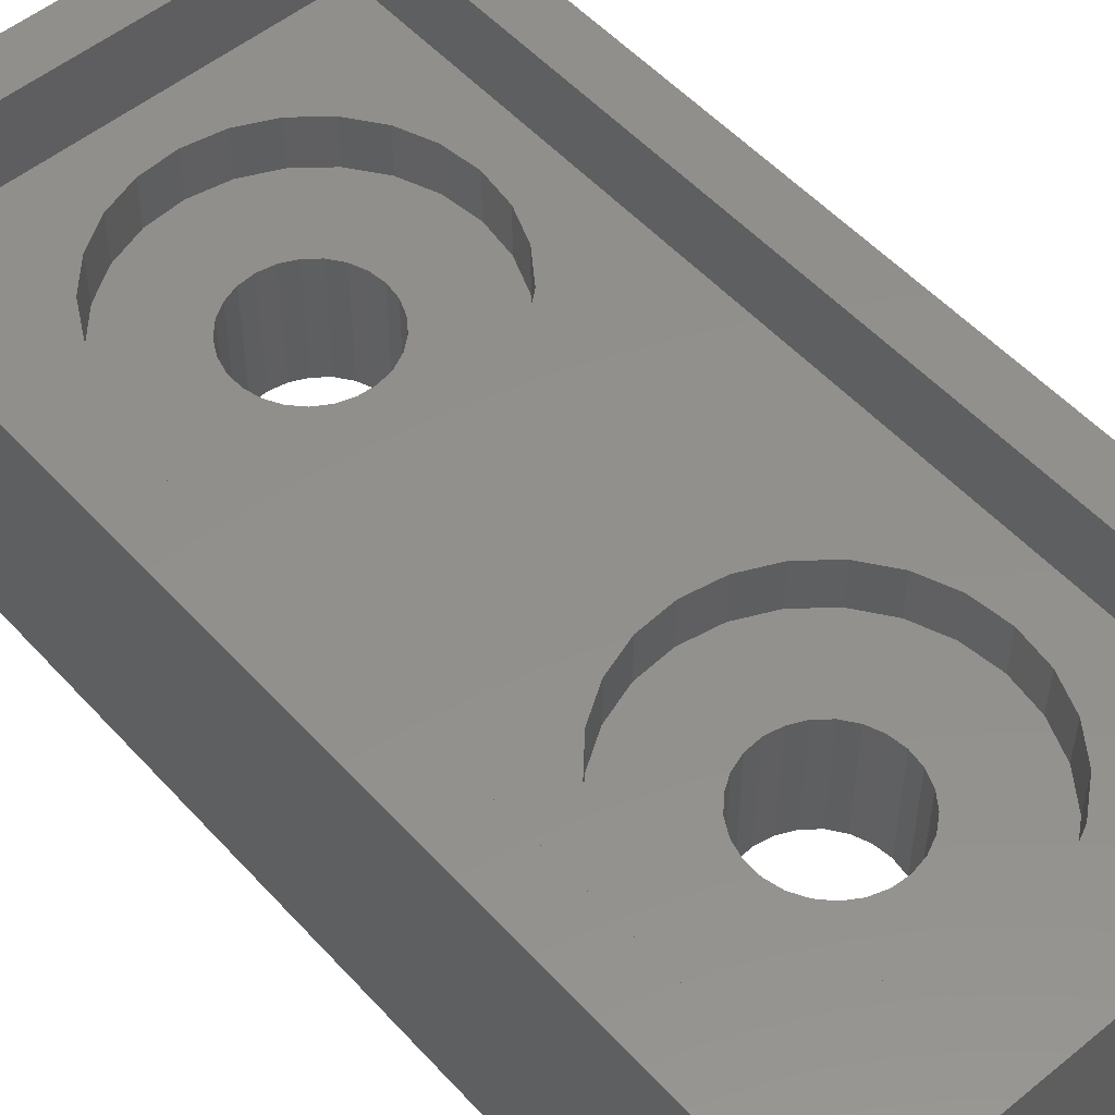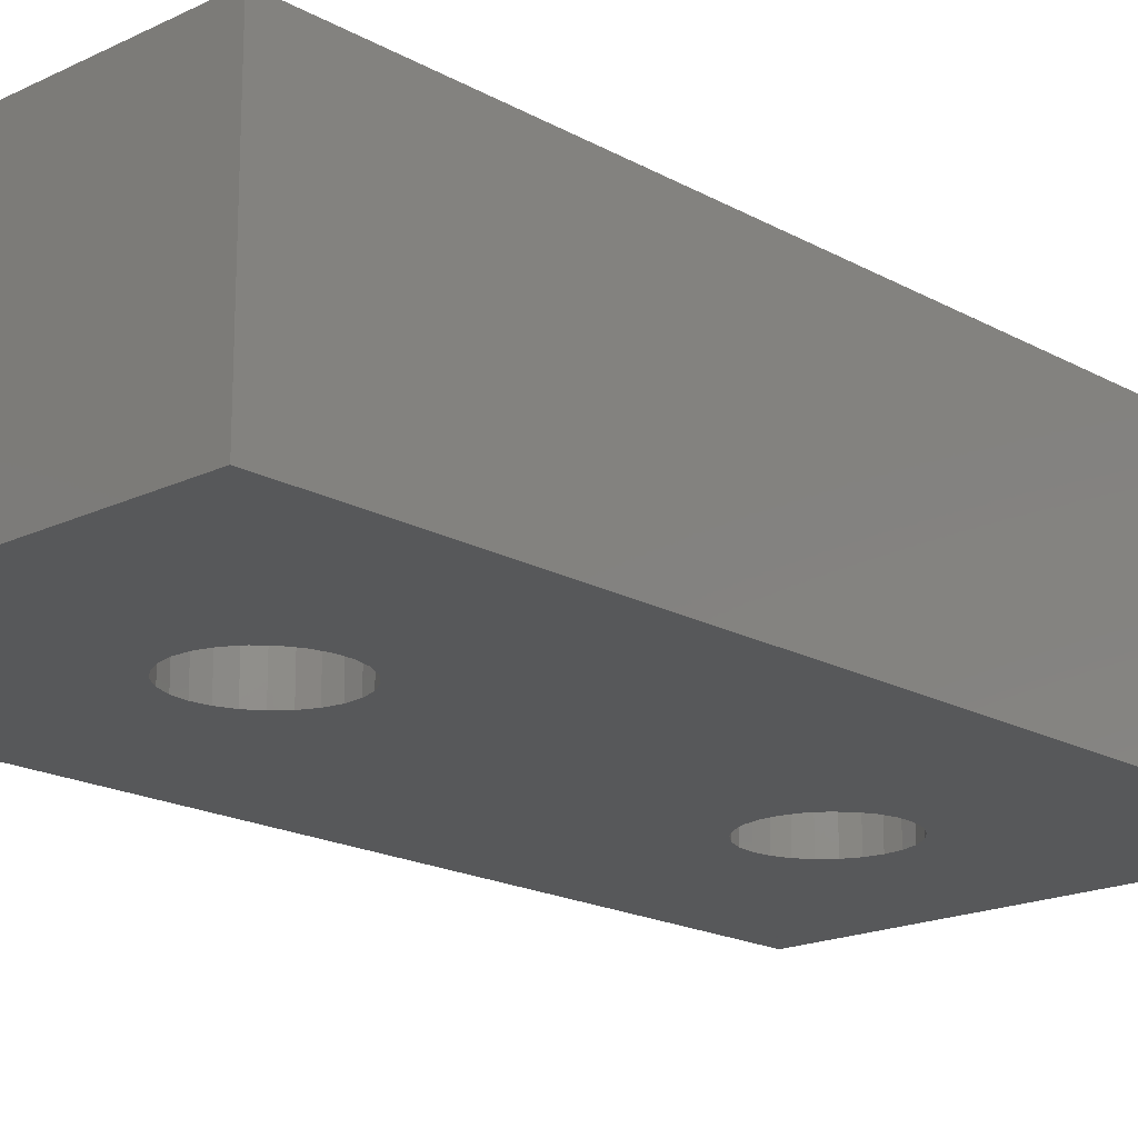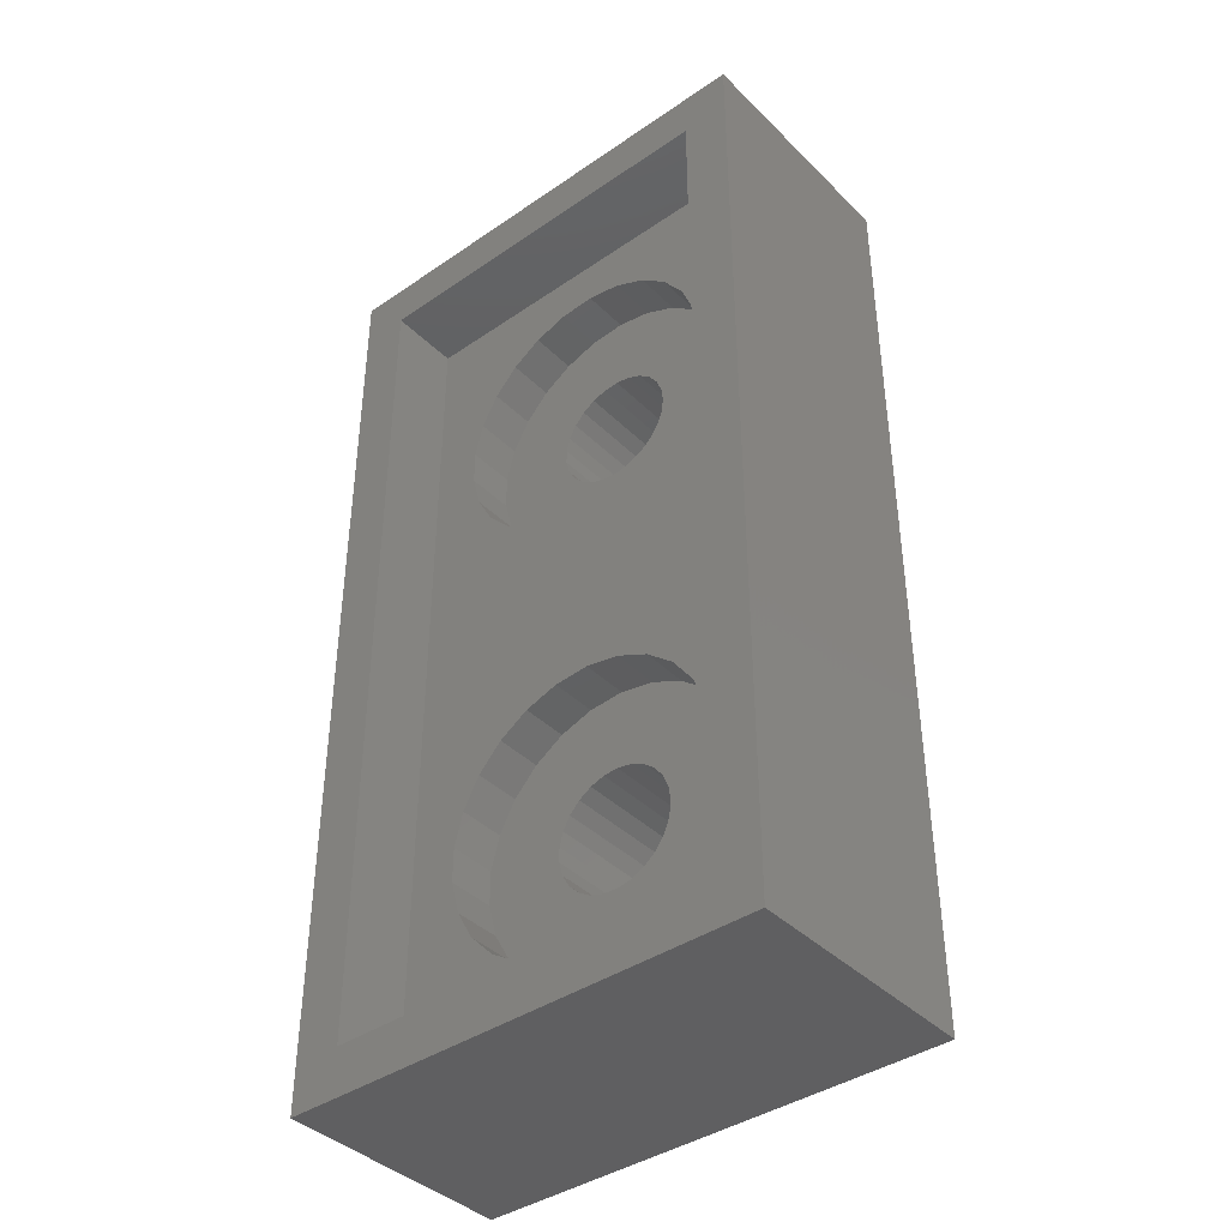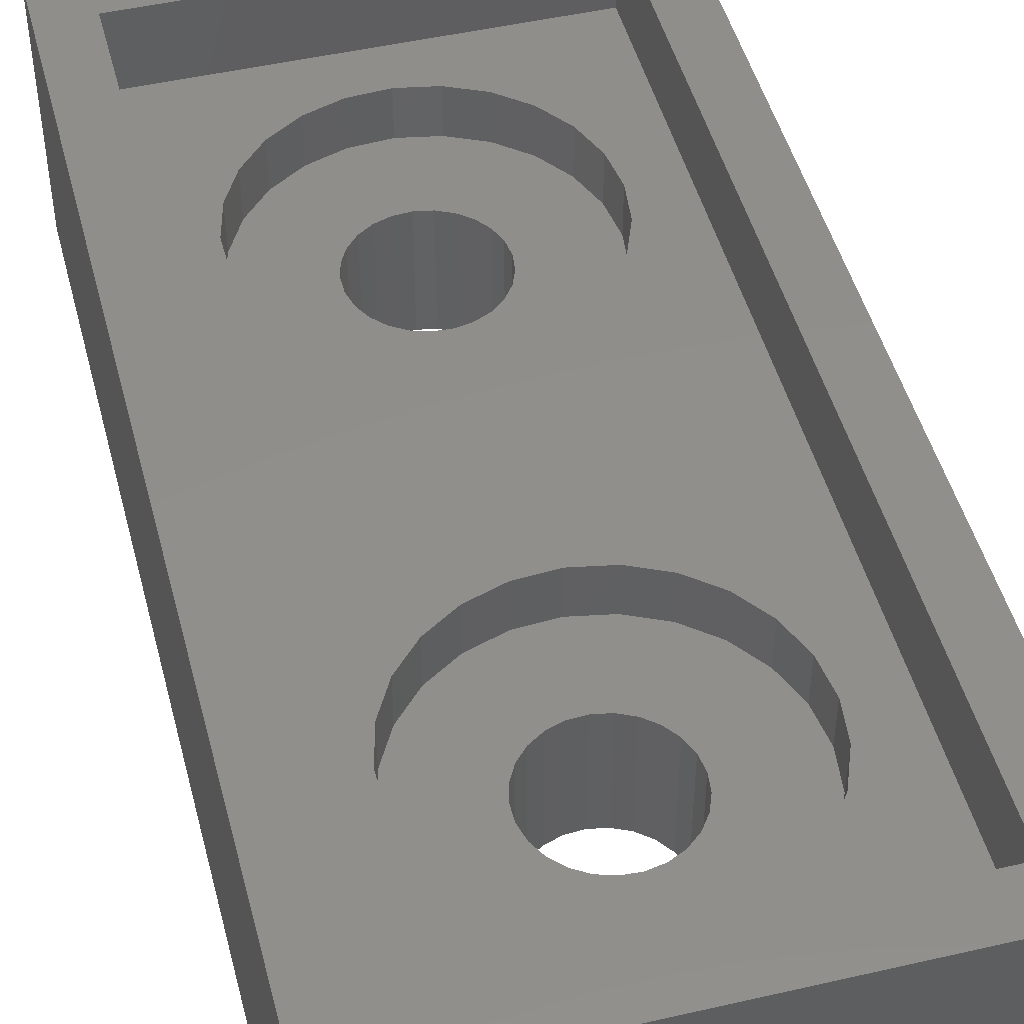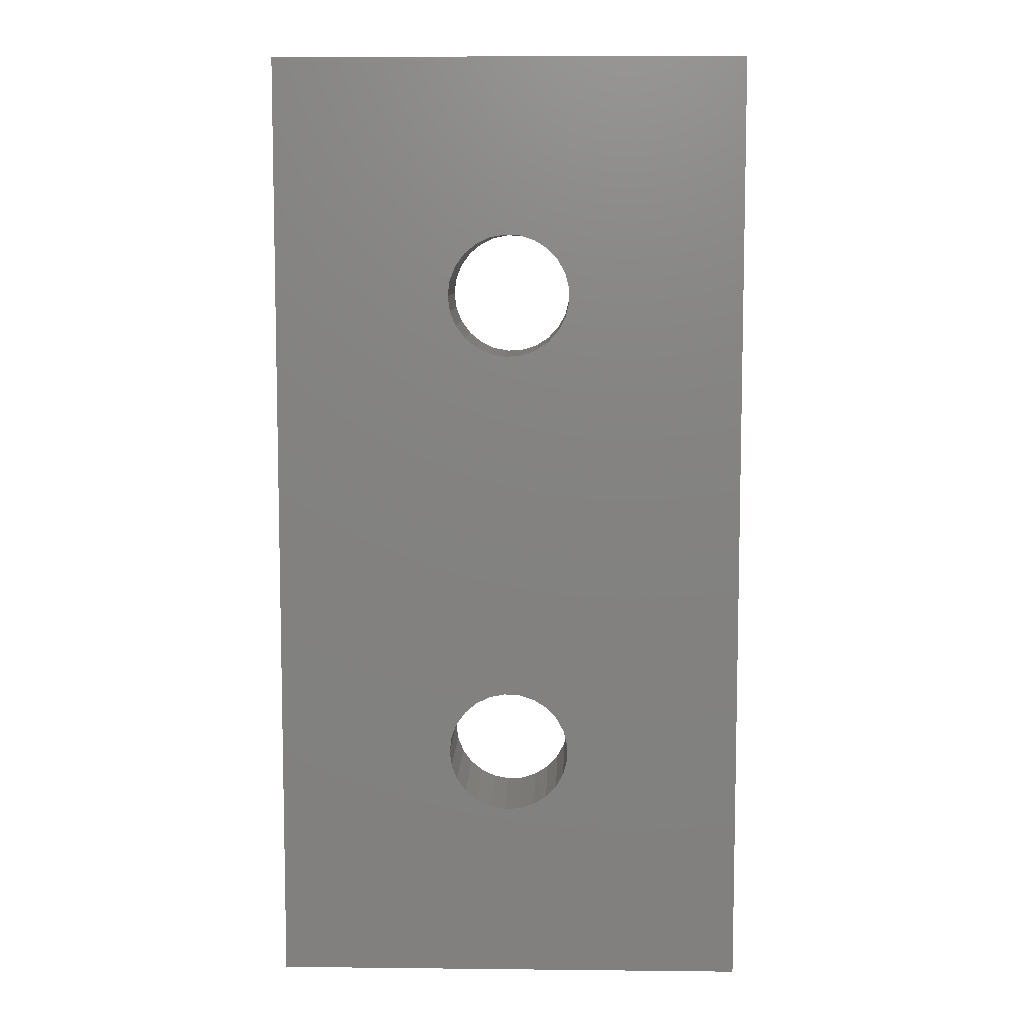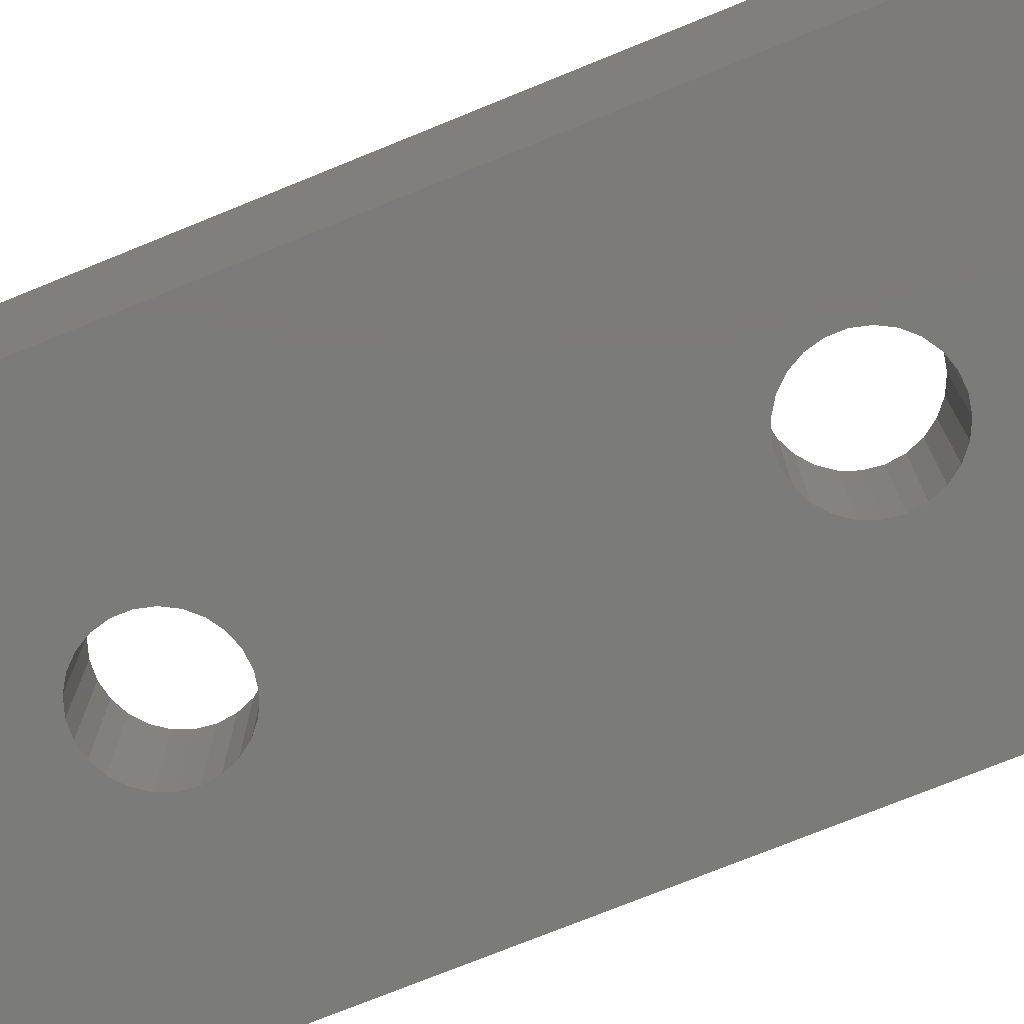
<metadata>
{"format":"stl","ext":"stl","renderer":"f3d","projection":"perspective","resolution":1024,"background":"white","views":[{"elev":53.1,"azim":-41.1,"up":"+Z"},{"elev":-18.2,"azim":-137.0,"up":"+Z"},{"elev":-40.3,"azim":40.1,"up":"+Y"},{"elev":47.8,"azim":-14.5,"up":"+Z"},{"elev":7.8,"azim":-178.3,"up":"+Y"},{"elev":-74.4,"azim":-67.9,"up":"+Z"}]}
</metadata>
<code>
# stl→obj: 216 verts, 436 faces
v 0 0 0
v 0 40 10
v 0 40 0
v 0 0 10
v 20 40 10
v 18 38 10
v 20 0 10
v 2 38 10
v 2 2 10
v 18 2 10
v 20 40 0
v 20 0 0
v 12.52 29.35 0
v 12.52 10.65 0
v 12.6 30 0
v 12.28 11.25 0
v 12.28 28.75 0
v 11.9 11.78 0
v 11.9 28.22 0
v 11.39 12.2 0
v 11.39 27.8 0
v 10.8 12.47 0
v 10.8 27.53 0
v 10.16 12.59 0
v 10.16 27.41 0
v 9.513 12.55 0
v 9.513 27.45 0
v 8.893 12.35 0
v 8.893 27.65 0
v 8.343 12 0
v 8.343 28 0
v 7.897 11.53 0
v 7.897 28.47 0
v 7.583 10.96 0
v 7.583 29.04 0
v 7.42 10.33 0
v 12.6 10 0
v 12.52 9.353 0
v 12.28 8.747 0
v 11.9 8.22 0
v 11.39 7.805 0
v 10.8 7.527 0
v 10.16 7.405 0
v 9.513 7.446 0
v 8.893 7.647 0
v 7.42 9.674 0
v 7.42 29.67 0
v 7.583 9.043 0
v 7.897 8.472 0
v 8.343 7.997 0
v 12.52 30.65 0
v 12.28 31.25 0
v 11.9 31.78 0
v 11.39 32.2 0
v 10.8 32.47 0
v 10.16 32.59 0
v 9.513 32.55 0
v 8.893 32.35 0
v 8.343 32 0
v 7.897 31.53 0
v 7.583 30.96 0
v 7.42 30.33 0
v 2 38 7
v 2 2 7
v 18 2 7
v 18 38 7
v 15.81 11.49 7
v 15.81 28.51 7
v 16 10 7
v 15.26 27.11 7
v 15.26 12.89 7
v 14.37 25.89 7
v 14.37 14.11 7
v 13.21 24.93 7
v 13.21 15.07 7
v 11.85 24.29 7
v 11.85 15.71 7
v 10.38 24.01 7
v 10.38 15.99 7
v 8.876 24.11 7
v 8.876 15.89 7
v 7.445 24.57 7
v 7.445 15.43 7
v 6.175 25.38 7
v 6.175 14.62 7
v 5.146 26.47 7
v 5.146 13.53 7
v 4.421 27.79 7
v 4.421 12.21 7
v 4.047 29.25 7
v 4.047 10.75 7
v 16 30 7
v 15.81 31.49 7
v 15.26 32.89 7
v 14.37 34.11 7
v 13.21 35.07 7
v 11.85 35.71 7
v 10.38 35.99 7
v 4.047 30.75 7
v 4.421 32.21 7
v 5.146 33.53 7
v 6.175 34.62 7
v 7.445 35.43 7
v 8.876 35.89 7
v 15.81 8.508 7
v 15.26 7.109 7
v 14.37 5.893 7
v 13.21 4.934 7
v 11.85 4.294 7
v 10.38 4.012 7
v 8.876 4.106 7
v 7.445 4.571 7
v 6.175 5.377 7
v 5.146 6.473 7
v 4.421 7.791 7
v 4.047 9.248 7
v 12.52 10.65 5
v 12.6 10 5
v 7.42 9.674 5
v 7.42 10.33 5
v 10.16 12.59 5
v 9.513 12.55 5
v 10.16 7.405 5
v 10.8 7.527 5
v 11.9 11.78 5
v 11.39 12.2 5
v 10.8 12.47 5
v 7.897 11.53 5
v 8.343 12 5
v 7.583 10.96 5
v 8.893 12.35 5
v 12.52 9.353 5
v 12.28 8.747 5
v 12.28 11.25 5
v 11.9 8.22 5
v 7.897 8.472 5
v 7.583 9.043 5
v 8.343 7.997 5
v 8.893 7.647 5
v 9.513 7.446 5
v 11.39 7.805 5
v 11.9 31.78 5
v 12.28 31.25 5
v 12.52 30.65 5
v 12.6 30 5
v 7.583 29.04 5
v 7.42 29.67 5
v 11.39 32.2 5
v 8.893 32.35 5
v 8.343 32 5
v 7.897 31.53 5
v 10.8 27.53 5
v 11.39 27.8 5
v 10.16 32.59 5
v 9.513 32.55 5
v 10.8 32.47 5
v 7.42 30.33 5
v 7.583 30.96 5
v 8.343 28 5
v 8.893 27.65 5
v 7.897 28.47 5
v 12.28 28.75 5
v 11.9 28.22 5
v 12.52 29.35 5
v 10.16 27.41 5
v 9.513 27.45 5
v 16 30 5
v 15.81 31.49 5
v 4.047 30.75 5
v 4.047 29.25 5
v 8.876 35.89 5
v 10.38 35.99 5
v 11.85 24.29 5
v 10.38 24.01 5
v 13.21 35.07 5
v 14.37 34.11 5
v 11.85 35.71 5
v 6.175 34.62 5
v 5.146 33.53 5
v 4.421 32.21 5
v 7.445 35.43 5
v 15.26 27.11 5
v 15.81 28.51 5
v 15.26 32.89 5
v 14.37 25.89 5
v 13.21 24.93 5
v 8.876 24.11 5
v 7.445 24.57 5
v 6.175 25.38 5
v 5.146 26.47 5
v 4.421 27.79 5
v 16 10 5
v 15.81 11.49 5
v 4.047 10.75 5
v 4.047 9.248 5
v 8.876 15.89 5
v 10.38 15.99 5
v 11.85 4.294 5
v 10.38 4.012 5
v 13.21 15.07 5
v 14.37 14.11 5
v 11.85 15.71 5
v 6.175 14.62 5
v 5.146 13.53 5
v 4.421 12.21 5
v 7.445 15.43 5
v 15.26 7.109 5
v 15.81 8.508 5
v 15.26 12.89 5
v 14.37 5.893 5
v 13.21 4.934 5
v 8.876 4.106 5
v 7.445 4.571 5
v 6.175 5.377 5
v 5.146 6.473 5
v 4.421 7.791 5
f 1 2 3
f 2 1 4
f 5 6 7
f 5 8 6
f 8 2 9
f 2 8 5
f 10 7 6
f 9 7 10
f 9 4 7
f 4 9 2
f 7 11 5
f 11 7 12
f 11 2 5
f 2 11 3
f 13 11 14
f 11 13 15
f 16 13 14
f 16 17 13
f 18 17 16
f 18 19 17
f 20 19 18
f 20 21 19
f 22 21 20
f 22 23 21
f 24 23 22
f 24 25 23
f 26 25 24
f 26 27 25
f 28 27 26
f 28 29 27
f 30 29 28
f 30 31 29
f 32 31 30
f 32 33 31
f 34 33 32
f 34 35 33
f 1 34 36
f 34 1 35
f 14 12 37
f 12 38 37
f 12 39 38
f 12 40 39
f 12 41 40
f 12 42 41
f 12 43 42
f 1 43 12
f 43 1 44
f 44 1 45
f 1 36 46
f 3 35 1
f 35 3 47
f 48 1 46
f 49 1 48
f 50 1 49
f 45 1 50
f 12 14 11
f 51 11 15
f 52 11 51
f 53 11 52
f 54 11 53
f 55 11 54
f 56 11 55
f 3 56 57
f 3 57 58
f 3 58 59
f 56 3 11
f 60 3 59
f 61 3 60
f 62 3 61
f 47 3 62
f 1 7 4
f 7 1 12
f 9 63 8
f 63 9 64
f 65 6 66
f 6 65 10
f 67 65 68
f 65 67 69
f 70 67 68
f 70 71 67
f 72 71 70
f 72 73 71
f 74 73 72
f 74 75 73
f 76 75 74
f 76 77 75
f 78 77 76
f 78 79 77
f 80 79 78
f 80 81 79
f 82 81 80
f 82 83 81
f 84 83 82
f 84 85 83
f 86 85 84
f 86 87 85
f 88 87 86
f 88 89 87
f 90 89 88
f 89 90 91
f 68 66 92
f 66 93 92
f 66 94 93
f 66 95 94
f 66 96 95
f 66 97 96
f 66 98 97
f 63 98 66
f 63 90 99
f 90 63 91
f 64 91 63
f 100 63 99
f 101 63 100
f 102 63 101
f 103 63 102
f 104 63 103
f 98 63 104
f 66 68 65
f 105 65 69
f 106 65 105
f 107 65 106
f 108 65 107
f 109 65 108
f 110 65 109
f 64 110 111
f 110 64 65
f 112 64 111
f 113 64 112
f 114 64 113
f 115 64 114
f 116 64 115
f 91 64 116
f 65 9 10
f 9 65 64
f 63 6 8
f 6 63 66
f 37 117 14
f 117 37 118
f 119 36 120
f 36 119 46
f 26 121 122
f 121 26 24
f 42 123 124
f 123 42 43
f 20 125 126
f 125 20 18
f 22 126 127
f 126 22 20
f 128 30 129
f 30 128 32
f 130 32 128
f 32 130 34
f 30 131 129
f 131 30 28
f 39 132 38
f 132 39 133
f 16 125 18
f 125 16 134
f 14 134 16
f 134 14 117
f 24 127 121
f 127 24 22
f 120 34 130
f 34 120 36
f 28 122 131
f 122 28 26
f 38 118 37
f 118 38 132
f 40 133 39
f 133 40 135
f 136 48 137
f 48 136 49
f 137 46 119
f 46 137 48
f 138 49 136
f 49 138 50
f 45 138 139
f 138 45 50
f 43 140 123
f 140 43 44
f 44 139 140
f 139 44 45
f 40 141 135
f 141 40 41
f 41 124 141
f 124 41 42
f 52 142 53
f 142 52 143
f 15 144 51
f 144 15 145
f 146 47 147
f 47 146 35
f 54 142 148
f 142 54 53
f 59 149 150
f 149 59 58
f 151 59 150
f 59 151 60
f 21 152 153
f 152 21 23
f 57 154 155
f 154 57 56
f 55 148 156
f 148 55 54
f 147 62 157
f 62 147 47
f 158 60 151
f 60 158 61
f 58 155 149
f 155 58 57
f 29 159 160
f 159 29 31
f 161 35 146
f 35 161 33
f 19 162 17
f 162 19 163
f 51 143 52
f 143 51 144
f 56 156 154
f 156 56 55
f 157 61 158
f 61 157 62
f 13 145 15
f 145 13 164
f 159 33 161
f 33 159 31
f 19 153 163
f 153 19 21
f 17 164 13
f 164 17 162
f 23 165 152
f 165 23 25
f 25 166 165
f 166 25 27
f 27 160 166
f 160 27 29
f 167 93 168
f 93 167 92
f 90 169 99
f 169 90 170
f 171 98 104
f 98 171 172
f 173 78 76
f 78 173 174
f 175 95 96
f 95 175 176
f 177 96 97
f 96 177 175
f 101 178 102
f 178 101 179
f 100 179 101
f 179 100 180
f 178 103 102
f 103 178 181
f 182 68 183
f 68 182 70
f 184 95 176
f 95 184 94
f 168 94 184
f 94 168 93
f 172 97 98
f 97 172 177
f 99 180 100
f 180 99 169
f 181 104 103
f 104 181 171
f 183 92 167
f 92 183 68
f 145 167 168
f 144 168 184
f 167 145 183
f 143 184 176
f 164 183 145
f 142 176 175
f 183 164 182
f 162 182 164
f 168 144 145
f 184 143 144
f 176 142 143
f 148 175 177
f 175 148 142
f 177 156 148
f 172 156 177
f 172 154 156
f 172 155 154
f 171 155 172
f 155 171 149
f 181 149 171
f 149 181 150
f 178 150 181
f 150 178 151
f 179 151 178
f 180 158 179
f 151 179 158
f 182 162 185
f 163 185 162
f 185 163 186
f 153 186 163
f 186 153 173
f 152 173 153
f 152 174 173
f 165 174 152
f 166 174 165
f 187 166 160
f 166 187 174
f 188 160 159
f 189 159 161
f 190 161 146
f 160 188 187
f 191 146 147
f 158 180 157
f 159 189 188
f 169 157 180
f 161 190 189
f 157 169 147
f 146 191 190
f 170 147 169
f 147 170 191
f 185 70 182
f 70 185 72
f 188 84 82
f 84 188 189
f 84 190 86
f 190 84 189
f 174 80 78
f 80 174 187
f 86 191 88
f 191 86 190
f 88 170 90
f 170 88 191
f 185 74 72
f 74 185 186
f 186 76 74
f 76 186 173
f 187 82 80
f 82 187 188
f 192 67 193
f 67 192 69
f 116 194 91
f 194 116 195
f 196 79 81
f 79 196 197
f 198 110 109
f 110 198 199
f 200 73 75
f 73 200 201
f 202 75 77
f 75 202 200
f 87 203 85
f 203 87 204
f 89 204 87
f 204 89 205
f 203 83 85
f 83 203 206
f 207 105 208
f 105 207 106
f 209 73 201
f 73 209 71
f 193 71 209
f 71 193 67
f 197 77 79
f 77 197 202
f 91 205 89
f 205 91 194
f 206 81 83
f 81 206 196
f 118 192 193
f 117 193 209
f 192 118 208
f 134 209 201
f 132 208 118
f 125 201 200
f 208 132 207
f 133 207 132
f 193 117 118
f 209 134 117
f 201 125 134
f 126 200 202
f 200 126 125
f 202 127 126
f 197 127 202
f 197 121 127
f 197 122 121
f 196 122 197
f 122 196 131
f 206 131 196
f 131 206 129
f 203 129 206
f 129 203 128
f 204 128 203
f 205 130 204
f 128 204 130
f 207 133 210
f 135 210 133
f 210 135 211
f 141 211 135
f 211 141 198
f 124 198 141
f 124 199 198
f 123 199 124
f 140 199 123
f 212 140 139
f 140 212 199
f 213 139 138
f 214 138 136
f 215 136 137
f 139 213 212
f 216 137 119
f 130 205 120
f 138 214 213
f 194 120 205
f 136 215 214
f 120 194 119
f 137 216 215
f 195 119 194
f 119 195 216
f 210 106 207
f 106 210 107
f 208 69 192
f 69 208 105
f 213 113 112
f 113 213 214
f 113 215 114
f 215 113 214
f 211 109 108
f 109 211 198
f 199 111 110
f 111 199 212
f 114 216 115
f 216 114 215
f 115 195 116
f 195 115 216
f 210 108 107
f 108 210 211
f 212 112 111
f 112 212 213

</code>
